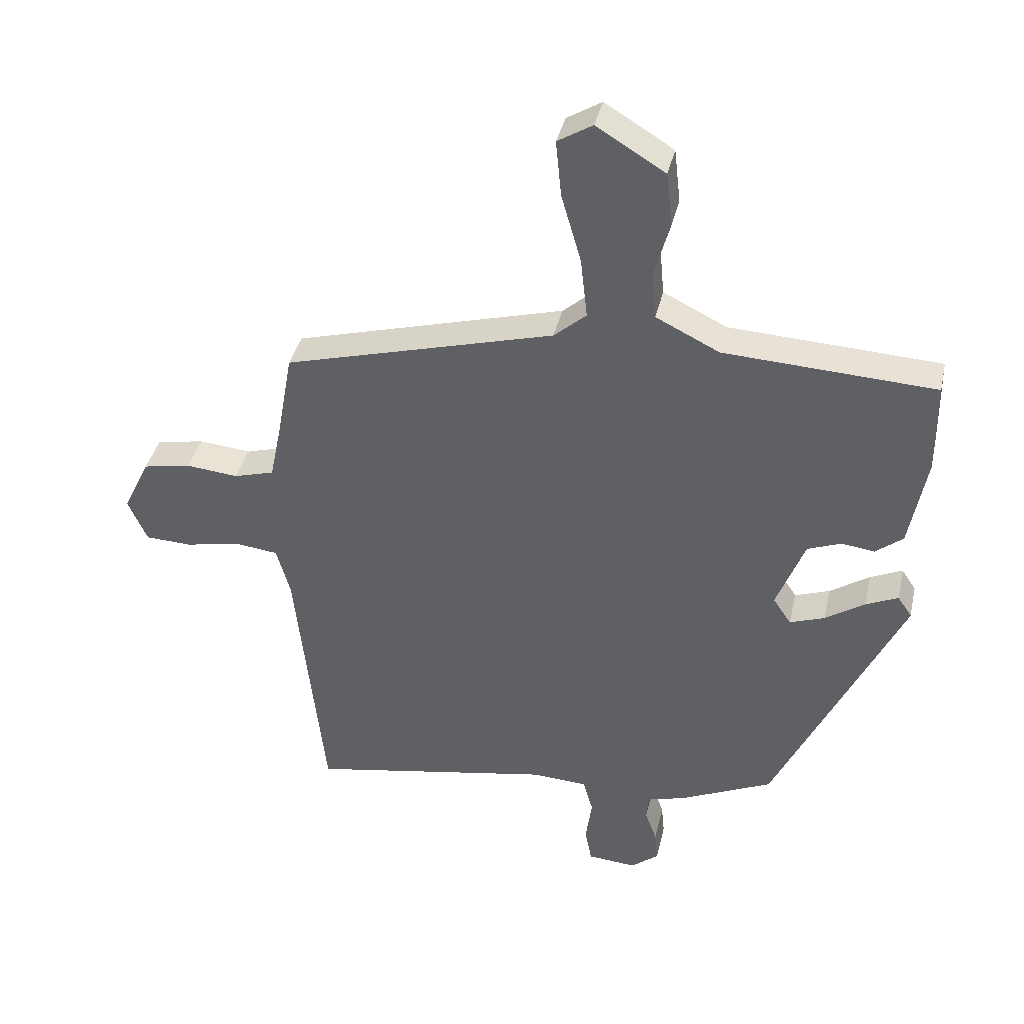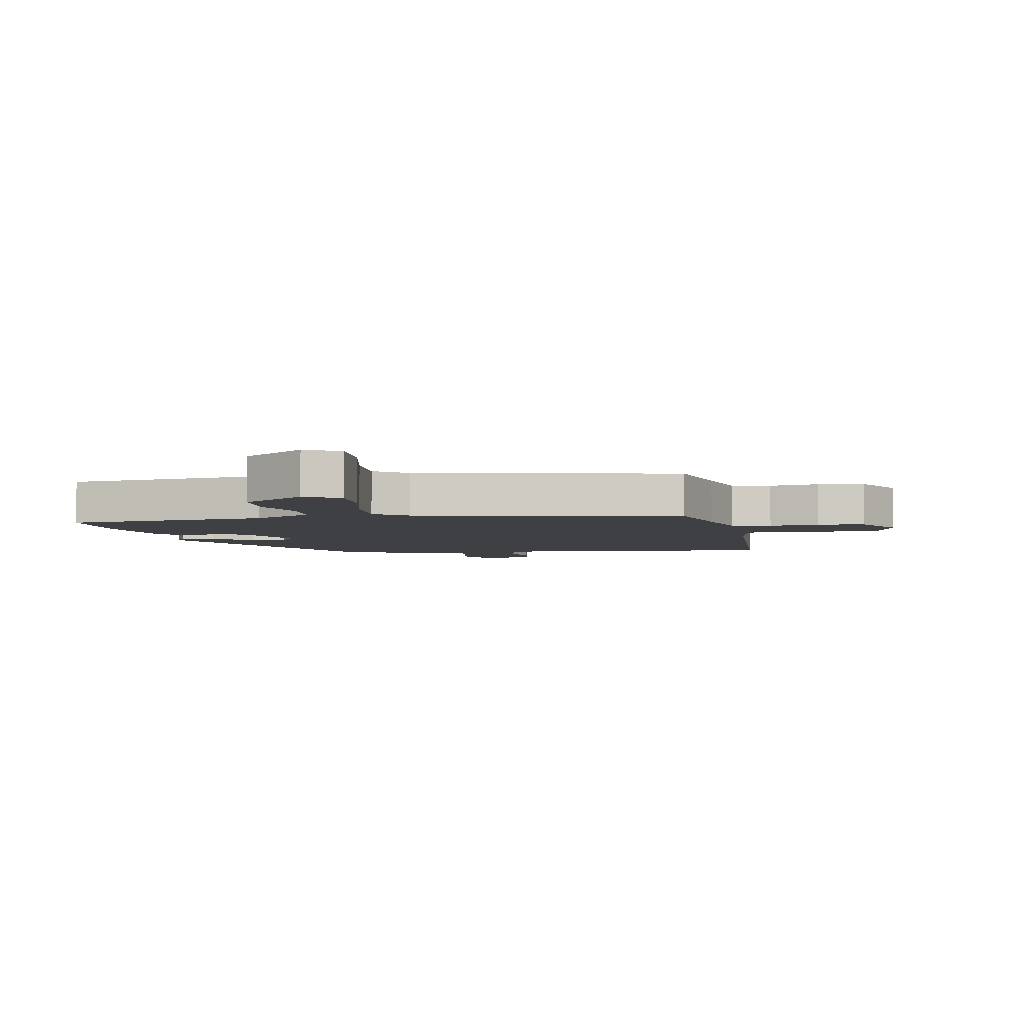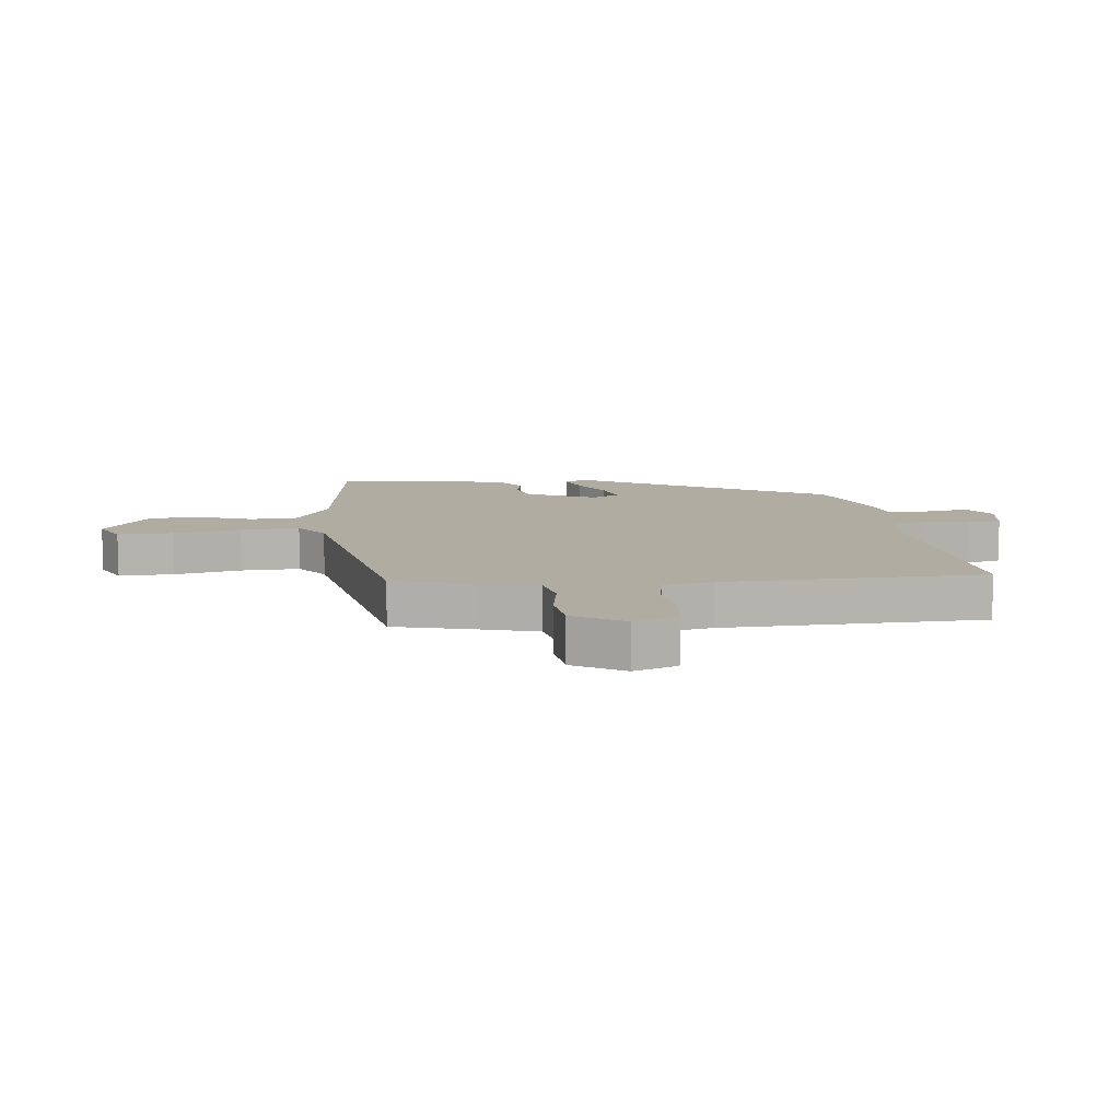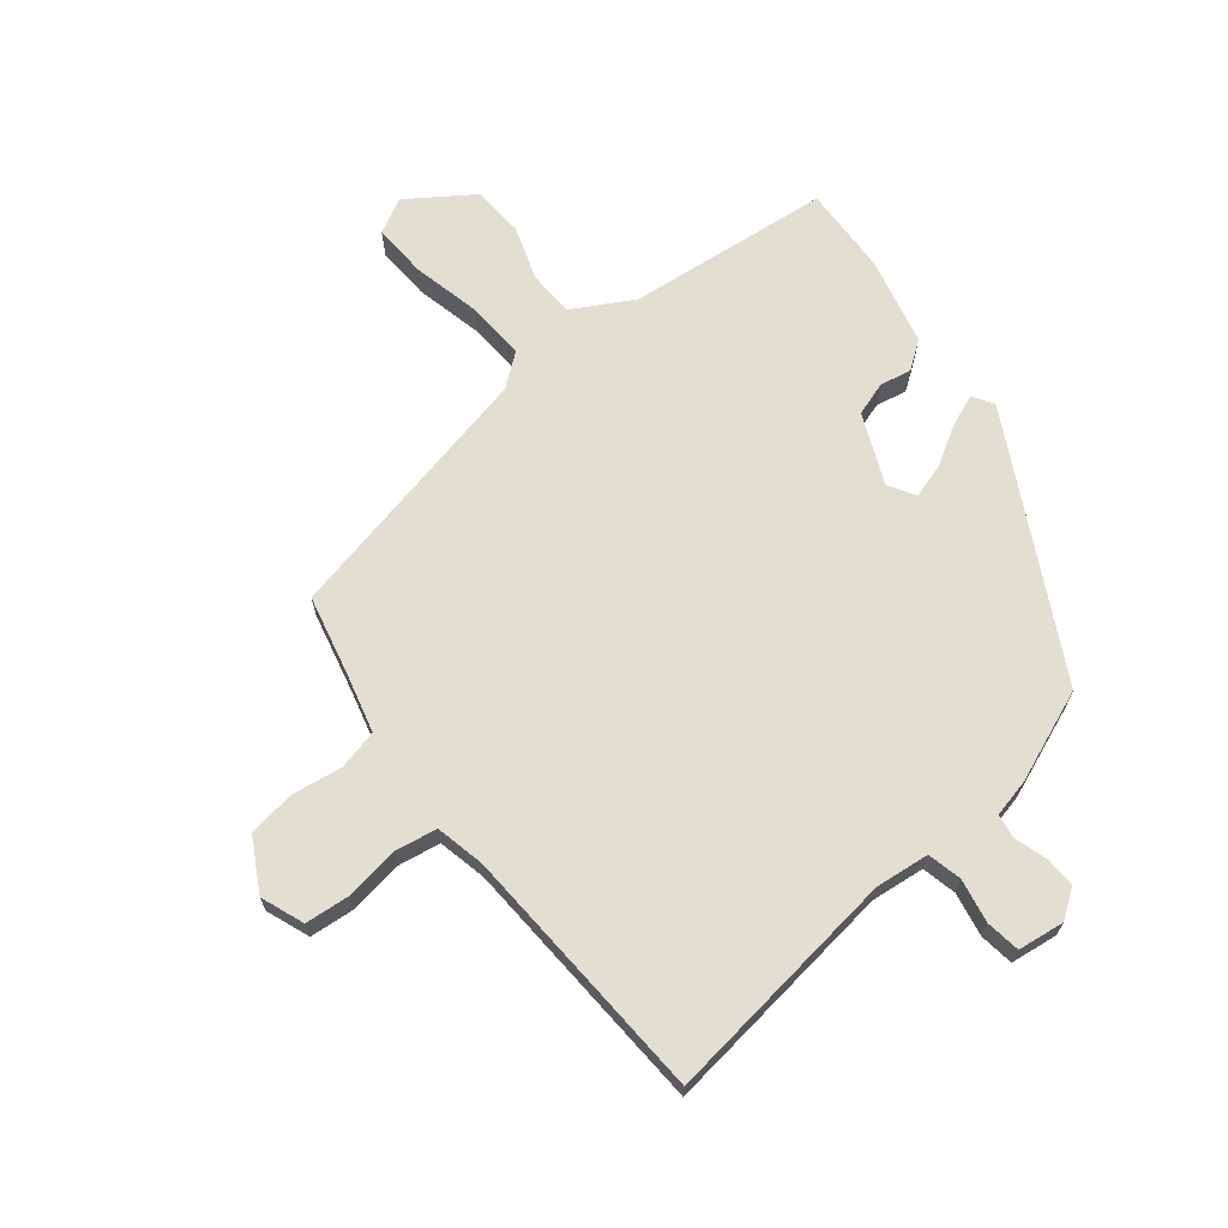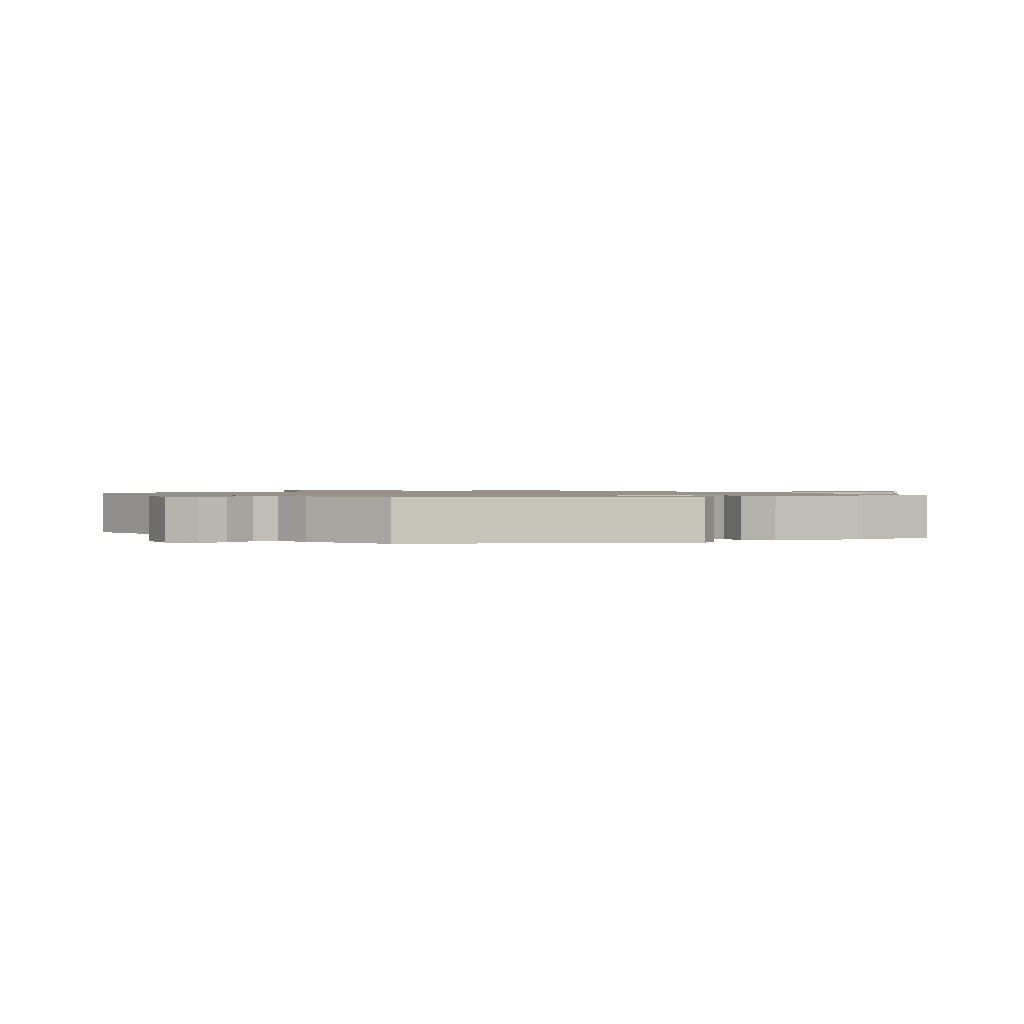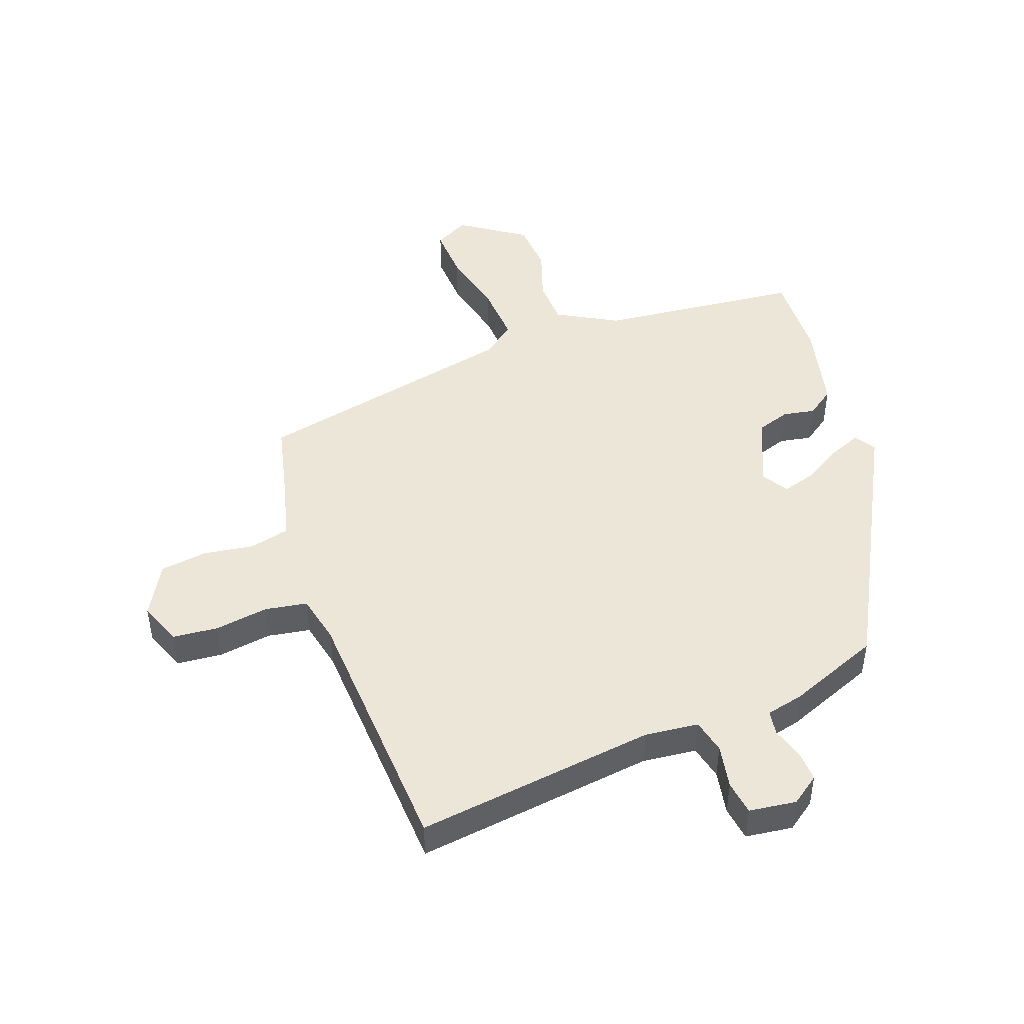
<metadata>
{"format":"obj","ext":"obj","renderer":"f3d","projection":"perspective","resolution":1024,"background":"white","views":[{"elev":38.9,"azim":-167.3,"up":"+Z"},{"elev":-4.6,"azim":14.1,"up":"+Y"},{"elev":10.2,"azim":87.9,"up":"+Y"},{"elev":67.5,"azim":144.4,"up":"+Y"},{"elev":1.1,"azim":-121.7,"up":"+Y"},{"elev":46.4,"azim":163.0,"up":"+Y"}]}
</metadata>
<code>
v 0.489 0.07 -0.574
v 0.096 0.07 -0.502
v 0.007 0.07 -0.507
v -0.009 0.07 -0.563
v 0.001 0.07 -0.636
v -0.01 0.07 -0.692
v -0.088 0.07 -0.698
v -0.133 0.07 -0.662
v -0.128 0.07 -0.612
v -0.109 0.07 -0.56
v -0.113 0.07 -0.519
v -0.175 0.07 -0.501
v -0.323 0.07 -0.433
v -0.526 0.07 0.001
v -0.503 0.07 0.035
v -0.451 0.07 0.011
v -0.388 0.07 -0.031
v -0.332 0.07 -0.051
v -0.303 0.07 -0.008
v -0.348 0.07 0.11
v -0.402 0.07 0.131
v -0.455 0.07 0.124
v -0.499 0.07 0.159
v -0.526 0.07 0.307
v -0.524 0.07 0.454
v -0.186 0.07 0.471
v -0.084 0.07 0.521
v -0.077 0.07 0.598
v -0.102 0.07 0.687
v -0.092 0.07 0.773
v 0.018 0.07 0.84
v 0.074 0.07 0.806
v 0.065 0.07 0.716
v 0.033 0.07 0.605
v 0.022 0.07 0.508
v 0.074 0.07 0.463
v 0.508 0.07 0.344
v 0.532 0.07 0.21
v 0.552 0.07 0.112
v 0.617 0.07 0.093
v 0.701 0.07 0.101
v 0.778 0.07 0.086
v 0.821 0.07 -0.002
v 0.79 0.07 -0.072
v 0.715 0.07 -0.075
v 0.627 0.07 -0.057
v 0.557 0.07 -0.065
v 0.535 0.07 -0.145
v 0.489 0 -0.574
v 0.096 0 -0.502
v 0.007 0 -0.507
v -0.009 0 -0.563
v 0.001 0 -0.636
v -0.01 0 -0.692
v -0.088 0 -0.698
v -0.133 0 -0.662
v -0.128 0 -0.612
v -0.109 0 -0.56
v -0.113 0 -0.519
v -0.175 0 -0.501
v -0.323 0 -0.433
v -0.526 0 0.001
v -0.503 0 0.035
v -0.451 0 0.011
v -0.388 0 -0.031
v -0.332 0 -0.051
v -0.303 0 -0.008
v -0.348 0 0.11
v -0.402 0 0.131
v -0.455 0 0.124
v -0.499 0 0.159
v -0.526 0 0.307
v -0.524 0 0.454
v -0.186 0 0.471
v -0.084 0 0.521
v -0.077 0 0.598
v -0.102 0 0.687
v -0.092 0 0.773
v 0.018 0 0.84
v 0.074 0 0.806
v 0.065 0 0.716
v 0.033 0 0.605
v 0.022 0 0.508
v 0.074 0 0.463
v 0.508 0 0.344
v 0.532 0 0.21
v 0.552 0 0.112
v 0.617 0 0.093
v 0.701 0 0.101
v 0.778 0 0.086
v 0.821 0 -0.002
v 0.79 0 -0.072
v 0.715 0 -0.075
v 0.627 0 -0.057
v 0.557 0 -0.065
v 0.535 0 -0.145
f 43 44 45 46
f 43 46 47
f 40 41 42 43
f 39 40 43 47
f 38 39 47 48
f 36 37 38 48
f 31 32 33 34
f 31 34 35
f 28 29 30 31
f 27 28 31 35
f 26 27 35 36
f 21 22 23 24
f 20 21 24 25
f 14 15 16 17
f 14 17 18
f 11 12 13 14
f 11 14 18
f 7 8 9 10
f 7 10 11
f 4 5 6 7
f 3 4 7 11
f 36 48 1 2
f 20 25 26 36
f 19 20 36 2
f 3 11 18 19
f 2 3 19
f 94 93 92 91
f 95 94 91
f 91 90 89 88
f 95 91 88 87
f 96 95 87 86
f 96 86 85 84
f 82 81 80 79
f 83 82 79
f 79 78 77 76
f 83 79 76 75
f 84 83 75 74
f 72 71 70 69
f 73 72 69 68
f 65 64 63 62
f 66 65 62
f 62 61 60 59
f 66 62 59
f 58 57 56 55
f 59 58 55
f 55 54 53 52
f 59 55 52 51
f 50 49 96 84
f 84 74 73 68
f 50 84 68 67
f 67 66 59 51
f 67 51 50
f 1 49 50 2
f 2 50 51 3
f 3 51 52 4
f 4 52 53 5
f 5 53 54 6
f 6 54 55 7
f 7 55 56 8
f 8 56 57 9
f 9 57 58 10
f 10 58 59 11
f 11 59 60 12
f 12 60 61 13
f 13 61 62 14
f 14 62 63 15
f 15 63 64 16
f 16 64 65 17
f 17 65 66 18
f 18 66 67 19
f 19 67 68 20
f 20 68 69 21
f 21 69 70 22
f 22 70 71 23
f 23 71 72 24
f 24 72 73 25
f 25 73 74 26
f 26 74 75 27
f 27 75 76 28
f 28 76 77 29
f 29 77 78 30
f 30 78 79 31
f 31 79 80 32
f 32 80 81 33
f 33 81 82 34
f 34 82 83 35
f 35 83 84 36
f 36 84 85 37
f 37 85 86 38
f 38 86 87 39
f 39 87 88 40
f 40 88 89 41
f 41 89 90 42
f 42 90 91 43
f 43 91 92 44
f 44 92 93 45
f 45 93 94 46
f 46 94 95 47
f 47 95 96 48
f 48 96 49 1

</code>
